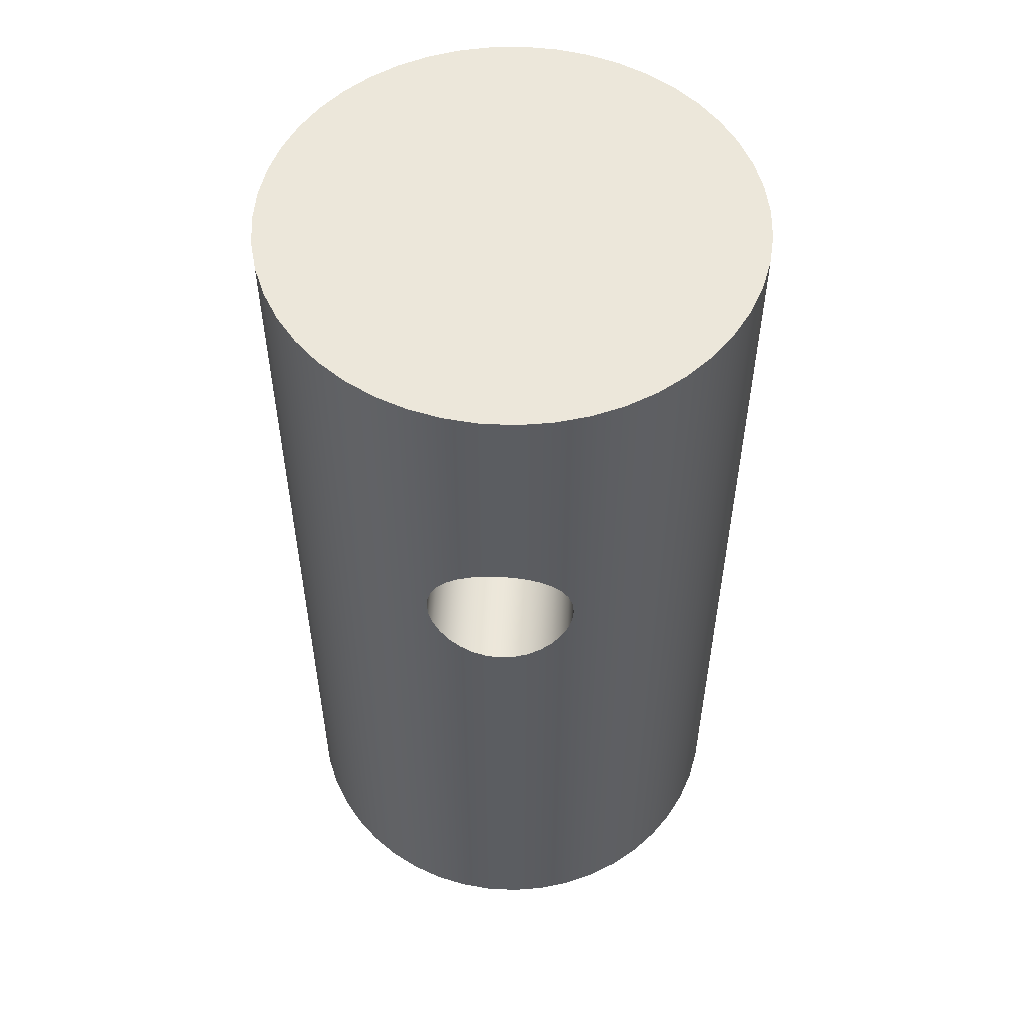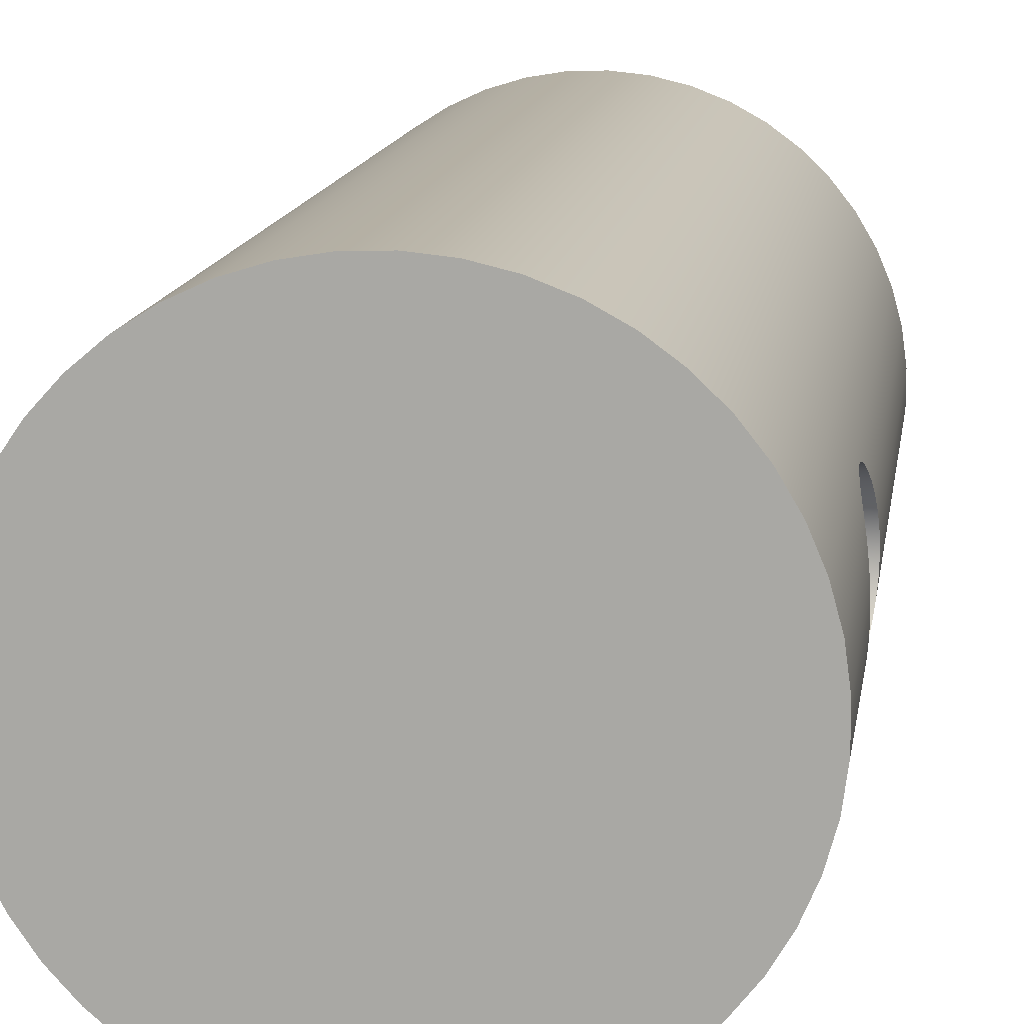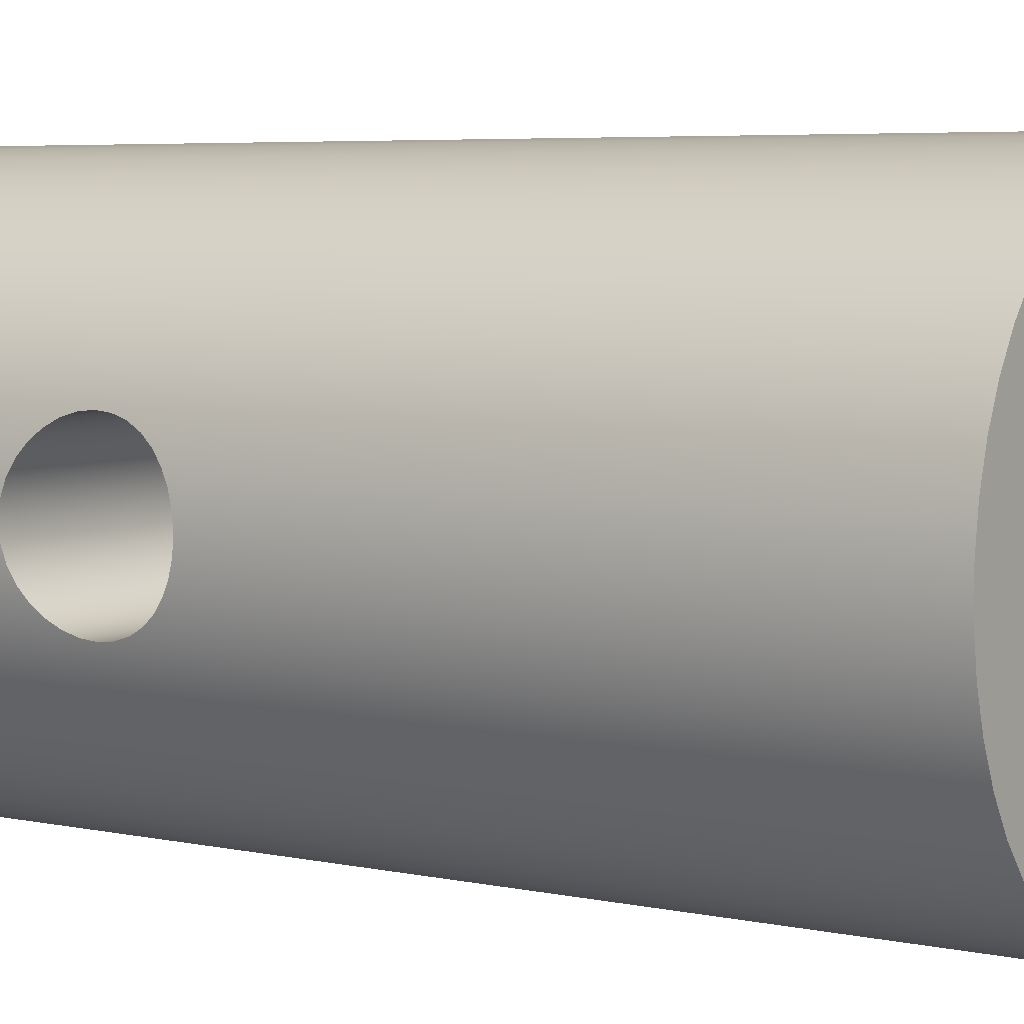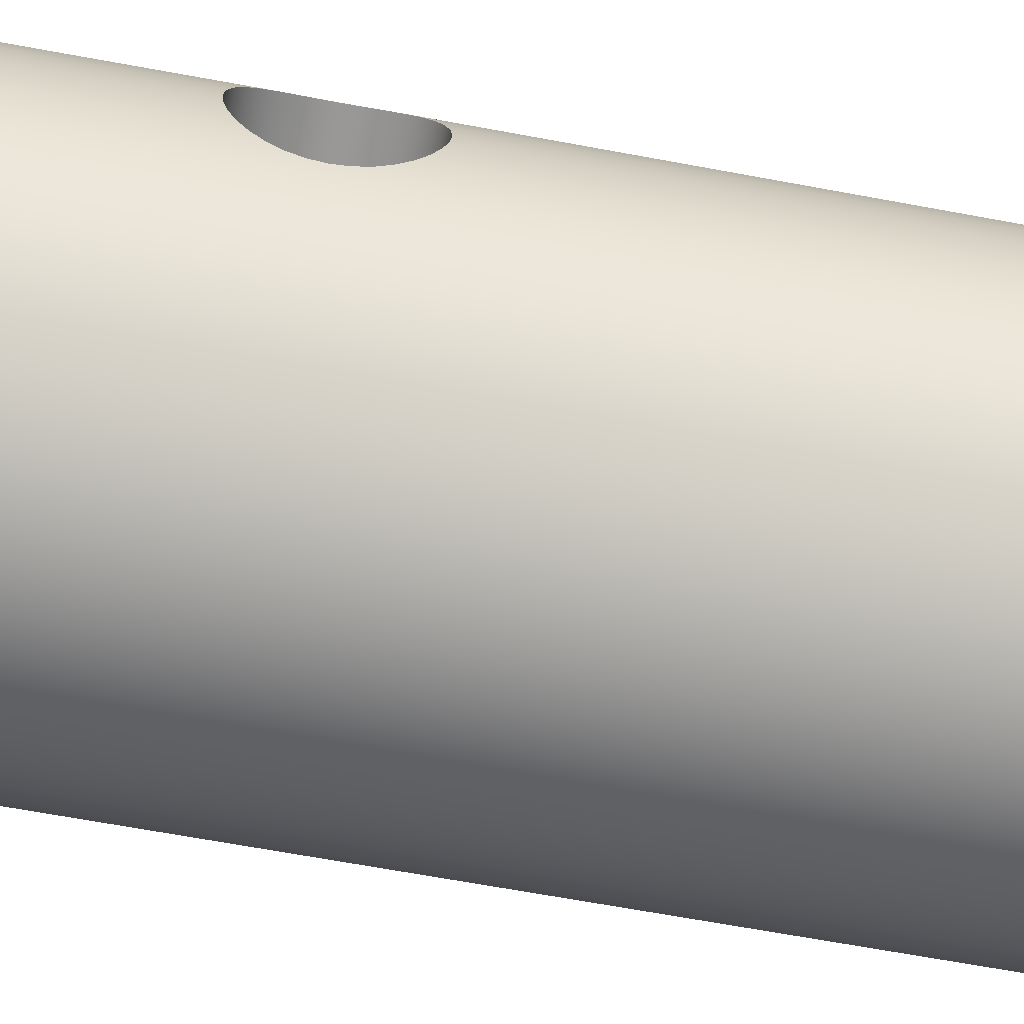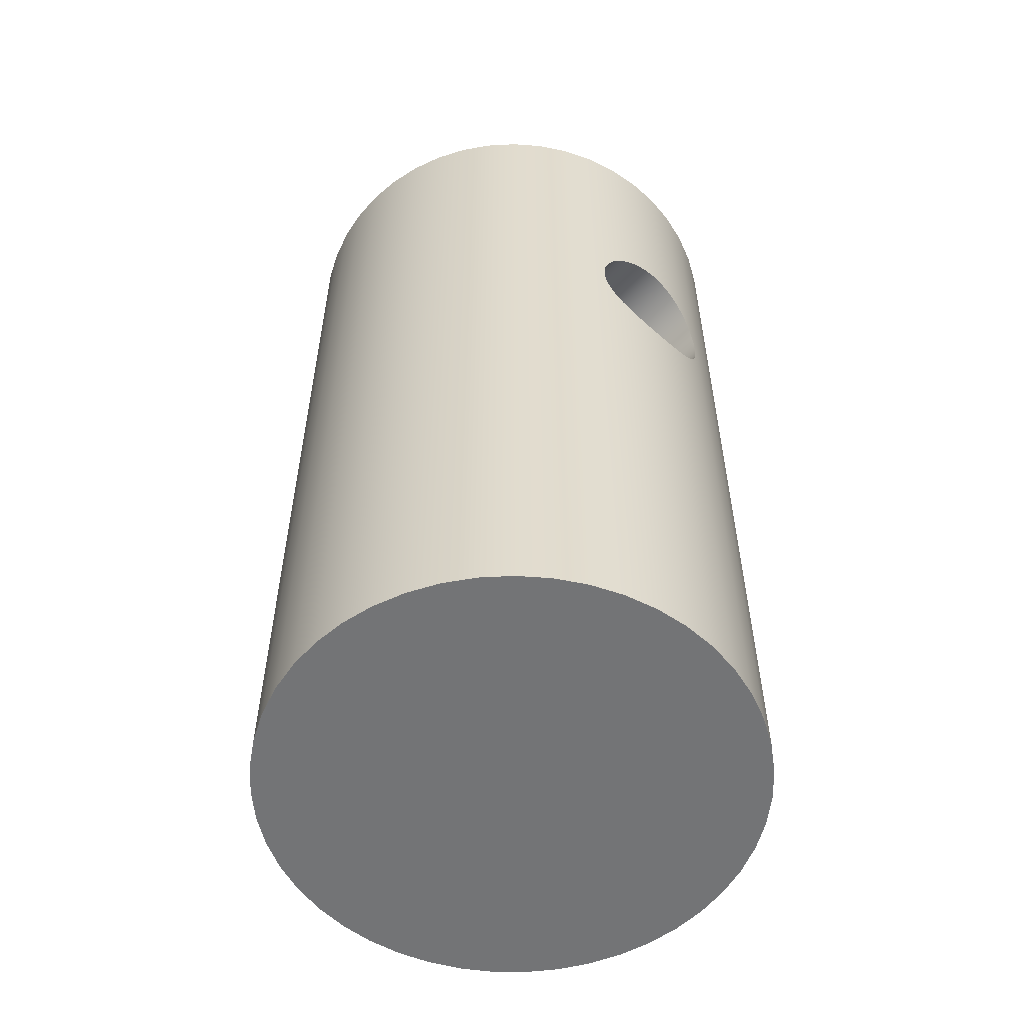
<metadata>
{"format":"obj","ext":"obj","renderer":"f3d","projection":"perspective","resolution":1024,"background":"white","views":[{"elev":54.0,"azim":92.9,"up":"+Z"},{"elev":13.1,"azim":8.2,"up":"+Y"},{"elev":5.1,"azim":124.9,"up":"+Y"},{"elev":-68.5,"azim":79.6,"up":"+Y"},{"elev":-56.2,"azim":47.2,"up":"+Z"}]}
</metadata>
<code>
v 0.4769 0.1501 0.32
v 0.4778 0.1472 0.349
v 0.4804 0.1386 0.3776
v 0.4842 0.1245 0.4038
v 0.4886 0.1062 0.4261
v 0.4929 0.08388 0.4444
v 0.4967 0.05768 0.4585
v 0.4991 0.02908 0.4671
v 0.5 0.0001038 0.47
v 0.4991 -0.02887 0.4671
v 0.4967 -0.05747 0.4585
v 0.4929 -0.08368 0.4444
v 0.4886 -0.106 0.4261
v 0.4843 -0.1243 0.4038
v 0.4805 -0.1384 0.3776
v 0.4779 -0.147 0.349
v 0.477 -0.1499 0.32
v 0.4779 -0.147 0.291
v 0.4805 -0.1384 0.2624
v 0.4843 -0.1243 0.2362
v 0.4886 -0.106 0.2139
v 0.4929 -0.08368 0.1956
v 0.4967 -0.05747 0.1815
v 0.4991 -0.02887 0.1729
v 0.5 0.0001038 0.17
v 0.4991 0.02908 0.1729
v 0.4967 0.05768 0.1815
v 0.4929 0.08388 0.1956
v 0.4886 0.1062 0.2139
v 0.4842 0.1245 0.2362
v 0.4804 0.1386 0.2624
v 0.4778 0.1472 0.291
v -0.4769 0.1501 0.32
v -0.4778 0.1472 0.291
v -0.4804 0.1386 0.2624
v -0.4842 0.1245 0.2362
v -0.4886 0.1062 0.2139
v -0.4929 0.08388 0.1956
v -0.4967 0.05768 0.1815
v -0.4991 0.02908 0.1729
v -0.5 0.0001038 0.17
v -0.4991 -0.02887 0.1729
v -0.4967 -0.05747 0.1815
v -0.4929 -0.08368 0.1956
v -0.4886 -0.106 0.2139
v -0.4843 -0.1243 0.2362
v -0.4805 -0.1384 0.2624
v -0.4779 -0.147 0.291
v -0.477 -0.1499 0.32
v -0.4779 -0.147 0.349
v -0.4805 -0.1384 0.3776
v -0.4843 -0.1243 0.4038
v -0.4886 -0.106 0.4261
v -0.4929 -0.08368 0.4444
v -0.4967 -0.05747 0.4585
v -0.4991 -0.02887 0.4671
v -0.5 0.0001038 0.47
v -0.4991 0.02908 0.4671
v -0.4967 0.05768 0.4585
v -0.4929 0.08388 0.4444
v -0.4886 0.1062 0.4261
v -0.4842 0.1245 0.4038
v -0.4804 0.1386 0.3776
v -0.4778 0.1472 0.349
v 0.4991 -0.02887 0.4671
v -0.4991 -0.02887 0.4671
v -0.5 -6.123e-17 -0.95
v -0.4955 0.06664 -0.95
v -0.4822 0.1321 -0.95
v -0.4603 0.1952 -0.95
v -0.4302 0.2548 -0.95
v -0.3924 0.3099 -0.95
v -0.3476 0.3594 -0.95
v -0.2966 0.4025 -0.95
v -0.2403 0.4385 -0.95
v -0.1797 0.4666 -0.95
v -0.1159 0.4864 -0.95
v -0.05005 0.4975 -0.95
v 0.01671 0.4997 -0.95
v 0.08316 0.493 -0.95
v 0.1481 0.4776 -0.95
v 0.2105 0.4535 -0.95
v 0.269 0.4214 -0.95
v 0.3228 0.3818 -0.95
v 0.3708 0.3354 -0.95
v 0.4122 0.283 -0.95
v 0.4463 0.2255 -0.95
v 0.4723 0.164 -0.95
v 0.49 0.09959 -0.95
v 0.4989 0.0334 -0.95
v 0.4989 -0.0334 -0.95
v 0.49 -0.09959 -0.95
v 0.4723 -0.164 -0.95
v 0.4463 -0.2255 -0.95
v 0.4122 -0.283 -0.95
v 0.3708 -0.3354 -0.95
v 0.3228 -0.3818 -0.95
v 0.269 -0.4214 -0.95
v 0.2105 -0.4535 -0.95
v 0.1481 -0.4776 -0.95
v 0.08316 -0.493 -0.95
v 0.01671 -0.4997 -0.95
v -0.05005 -0.4975 -0.95
v -0.1159 -0.4864 -0.95
v -0.1797 -0.4666 -0.95
v -0.2403 -0.4385 -0.95
v -0.2966 -0.4025 -0.95
v -0.3476 -0.3594 -0.95
v -0.3924 -0.3099 -0.95
v -0.4302 -0.2548 -0.95
v -0.4603 -0.1952 -0.95
v -0.4822 -0.1321 -0.95
v -0.4955 -0.06664 -0.95
v 0.4769 0.1501 0.32
v 0.4778 0.1472 0.291
v 0.4804 0.1386 0.2624
v 0.4842 0.1245 0.2362
v 0.4886 0.1062 0.2139
v 0.4929 0.08388 0.1956
v 0.4967 0.05768 0.1815
v 0.4991 0.02908 0.1729
v 0.5 0.0001038 0.17
v 0.4991 -0.02887 0.1729
v 0.4967 -0.05747 0.1815
v 0.4929 -0.08368 0.1956
v 0.4886 -0.106 0.2139
v 0.4843 -0.1243 0.2362
v 0.4805 -0.1384 0.2624
v 0.4779 -0.147 0.291
v 0.477 -0.1499 0.32
v 0.4779 -0.147 0.349
v 0.4805 -0.1384 0.3776
v 0.4843 -0.1243 0.4038
v 0.4886 -0.106 0.4261
v 0.4929 -0.08368 0.4444
v 0.4967 -0.05747 0.4585
v 0.4991 -0.02887 0.4671
v 0.5 0.0001038 0.47
v 0.4991 0.02908 0.4671
v 0.4967 0.05768 0.4585
v 0.4929 0.08388 0.4444
v 0.4886 0.1062 0.4261
v 0.4842 0.1245 0.4038
v 0.4804 0.1386 0.3776
v 0.4778 0.1472 0.349
v -0.4769 0.1501 0.32
v -0.4778 0.1472 0.349
v -0.4804 0.1386 0.3776
v -0.4842 0.1245 0.4038
v -0.4886 0.1062 0.4261
v -0.4929 0.08388 0.4444
v -0.4967 0.05768 0.4585
v -0.4991 0.02908 0.4671
v -0.5 0.0001038 0.47
v -0.4991 -0.02887 0.4671
v -0.4967 -0.05747 0.4585
v -0.4929 -0.08368 0.4444
v -0.4886 -0.106 0.4261
v -0.4843 -0.1243 0.4038
v -0.4805 -0.1384 0.3776
v -0.4779 -0.147 0.349
v -0.477 -0.1499 0.32
v -0.4779 -0.147 0.291
v -0.4805 -0.1384 0.2624
v -0.4843 -0.1243 0.2362
v -0.4886 -0.106 0.2139
v -0.4929 -0.08368 0.1956
v -0.4967 -0.05747 0.1815
v -0.4991 -0.02887 0.1729
v -0.5 0.0001038 0.17
v -0.4991 0.02908 0.1729
v -0.4967 0.05768 0.1815
v -0.4929 0.08388 0.1956
v -0.4886 0.1062 0.2139
v -0.4842 0.1245 0.2362
v -0.4804 0.1386 0.2624
v -0.4778 0.1472 0.291
v -0.5 -6.123e-17 -0.95
v -0.4955 -0.06664 -0.95
v -0.4822 -0.1321 -0.95
v -0.4603 -0.1952 -0.95
v -0.4302 -0.2548 -0.95
v -0.3924 -0.3099 -0.95
v -0.3476 -0.3594 -0.95
v -0.2966 -0.4025 -0.95
v -0.2403 -0.4385 -0.95
v -0.1797 -0.4666 -0.95
v -0.1159 -0.4864 -0.95
v -0.05005 -0.4975 -0.95
v 0.01671 -0.4997 -0.95
v 0.08316 -0.493 -0.95
v 0.1481 -0.4776 -0.95
v 0.2105 -0.4535 -0.95
v 0.269 -0.4214 -0.95
v 0.3228 -0.3818 -0.95
v 0.3708 -0.3354 -0.95
v 0.4122 -0.283 -0.95
v 0.4463 -0.2255 -0.95
v 0.4723 -0.164 -0.95
v 0.49 -0.09959 -0.95
v 0.4989 -0.0334 -0.95
v 0.4989 0.0334 -0.95
v 0.49 0.09959 -0.95
v 0.4723 0.164 -0.95
v 0.4463 0.2255 -0.95
v 0.4122 0.283 -0.95
v 0.3708 0.3354 -0.95
v 0.3228 0.3818 -0.95
v 0.269 0.4214 -0.95
v 0.2105 0.4535 -0.95
v 0.1481 0.4776 -0.95
v 0.08316 0.493 -0.95
v 0.01671 0.4997 -0.95
v -0.05005 0.4975 -0.95
v -0.1159 0.4864 -0.95
v -0.1797 0.4666 -0.95
v -0.2403 0.4385 -0.95
v -0.2966 0.4025 -0.95
v -0.3476 0.3594 -0.95
v -0.3924 0.3099 -0.95
v -0.4302 0.2548 -0.95
v -0.4603 0.1952 -0.95
v -0.4822 0.1321 -0.95
v -0.4955 0.06664 -0.95
v -0.5 -6.123e-17 0.95
v -0.4955 0.06664 0.95
v -0.4822 0.1321 0.95
v -0.4603 0.1952 0.95
v -0.4302 0.2548 0.95
v -0.3924 0.3099 0.95
v -0.3476 0.3594 0.95
v -0.2966 0.4025 0.95
v -0.2403 0.4385 0.95
v -0.1797 0.4666 0.95
v -0.1159 0.4864 0.95
v -0.05005 0.4975 0.95
v 0.01671 0.4997 0.95
v 0.08316 0.493 0.95
v 0.1481 0.4776 0.95
v 0.2105 0.4535 0.95
v 0.269 0.4214 0.95
v 0.3228 0.3818 0.95
v 0.3708 0.3354 0.95
v 0.4122 0.283 0.95
v 0.4463 0.2255 0.95
v 0.4723 0.164 0.95
v 0.49 0.09959 0.95
v 0.4989 0.0334 0.95
v 0.4989 -0.0334 0.95
v 0.49 -0.09959 0.95
v 0.4723 -0.164 0.95
v 0.4463 -0.2255 0.95
v 0.4122 -0.283 0.95
v 0.3708 -0.3354 0.95
v 0.3228 -0.3818 0.95
v 0.269 -0.4214 0.95
v 0.2105 -0.4535 0.95
v 0.1481 -0.4776 0.95
v 0.08316 -0.493 0.95
v 0.01671 -0.4997 0.95
v -0.05005 -0.4975 0.95
v -0.1159 -0.4864 0.95
v -0.1797 -0.4666 0.95
v -0.2403 -0.4385 0.95
v -0.2966 -0.4025 0.95
v -0.3476 -0.3594 0.95
v -0.3924 -0.3099 0.95
v -0.4302 -0.2548 0.95
v -0.4603 -0.1952 0.95
v -0.4822 -0.1321 0.95
v -0.4955 -0.06664 0.95
v -0.5 -6.123e-17 0.95
v -0.5 0.0001038 0.47
v -0.4991 -0.02887 0.1729
v -0.5 -6.123e-17 -0.95
v -0.5 -6.123e-17 0.95
v -0.4955 -0.06664 0.95
v -0.4822 -0.1321 0.95
v -0.4603 -0.1952 0.95
v -0.4302 -0.2548 0.95
v -0.3924 -0.3099 0.95
v -0.3476 -0.3594 0.95
v -0.2966 -0.4025 0.95
v -0.2403 -0.4385 0.95
v -0.1797 -0.4666 0.95
v -0.1159 -0.4864 0.95
v -0.05005 -0.4975 0.95
v 0.01671 -0.4997 0.95
v 0.08316 -0.493 0.95
v 0.1481 -0.4776 0.95
v 0.2105 -0.4535 0.95
v 0.269 -0.4214 0.95
v 0.3228 -0.3818 0.95
v 0.3708 -0.3354 0.95
v 0.4122 -0.283 0.95
v 0.4463 -0.2255 0.95
v 0.4723 -0.164 0.95
v 0.49 -0.09959 0.95
v 0.4989 -0.0334 0.95
v 0.4989 0.0334 0.95
v 0.49 0.09959 0.95
v 0.4723 0.164 0.95
v 0.4463 0.2255 0.95
v 0.4122 0.283 0.95
v 0.3708 0.3354 0.95
v 0.3228 0.3818 0.95
v 0.269 0.4214 0.95
v 0.2105 0.4535 0.95
v 0.1481 0.4776 0.95
v 0.08316 0.493 0.95
v 0.01671 0.4997 0.95
v -0.05005 0.4975 0.95
v -0.1159 0.4864 0.95
v -0.1797 0.4666 0.95
v -0.2403 0.4385 0.95
v -0.2966 0.4025 0.95
v -0.3476 0.3594 0.95
v -0.3924 0.3099 0.95
v -0.4302 0.2548 0.95
v -0.4603 0.1952 0.95
v -0.4822 0.1321 0.95
v -0.4955 0.06664 0.95
g 9b76b33a-e360-11ea-bea9-54bf646e7e1f
f 2 33 1
f 1 33 34
f 1 34 32
f 32 34 35
f 32 35 31
f 31 35 30
f 30 35 36
f 30 36 37
f 33 2 64
f 64 2 3
f 64 3 63
f 63 3 62
f 62 3 4
f 62 4 5
f 62 5 61
f 61 5 6
f 61 6 60
f 60 6 7
f 60 7 59
f 59 7 8
f 59 8 58
f 58 8 57
f 57 8 9
f 57 9 65
f 57 65 56
f 66 10 11
f 66 11 55
f 55 11 12
f 55 12 54
f 54 12 13
f 54 13 53
f 53 13 14
f 53 14 52
f 52 14 51
f 51 14 15
f 51 15 16
f 51 16 50
f 50 16 17
f 50 17 49
f 49 17 18
f 49 18 48
f 48 18 19
f 48 19 47
f 47 19 46
f 46 19 20
f 46 20 21
f 46 21 45
f 45 21 22
f 45 22 44
f 44 22 23
f 44 23 43
f 43 23 24
f 43 24 42
f 42 24 41
f 41 24 25
f 41 25 40
f 40 25 26
f 40 26 27
f 40 27 39
f 39 27 28
f 39 28 38
f 38 28 29
f 38 29 37
f 37 29 30
g 9b07eeca-e360-11ea-8d33-54bf646e7e1f
f 68 90 67
f 67 90 91
f 67 91 113
f 113 91 92
f 113 92 112
f 112 92 93
f 112 93 111
f 111 93 94
f 111 94 110
f 110 94 95
f 110 95 109
f 109 95 96
f 109 96 108
f 108 96 97
f 108 97 107
f 107 97 98
f 107 98 106
f 106 98 99
f 106 99 105
f 105 99 100
f 105 100 104
f 104 100 101
f 104 101 103
f 103 101 102
f 90 68 89
f 89 68 69
f 89 69 88
f 88 69 70
f 88 70 87
f 87 70 71
f 87 71 86
f 86 71 72
f 86 72 85
f 85 72 73
f 85 73 84
f 84 73 74
f 84 74 83
f 83 74 75
f 83 75 82
f 82 75 76
f 82 76 81
f 81 76 77
f 81 77 80
f 80 77 78
f 80 78 79
g 9b083c76-e360-11ea-87d4-54bf646e7e1f
f 115 204 114
f 114 204 246
f 114 246 145
f 145 246 144
f 144 246 247
f 144 247 143
f 143 247 142
f 142 247 141
f 141 247 140
f 140 247 248
f 140 248 139
f 139 248 138
f 138 248 249
f 138 249 137
f 137 249 136
f 136 249 250
f 136 250 135
f 135 250 134
f 134 250 133
f 133 250 251
f 133 251 132
f 132 251 131
f 131 251 130
f 130 251 199
f 130 199 129
f 129 199 128
f 128 199 127
f 127 199 200
f 127 200 126
f 126 200 125
f 125 200 124
f 124 200 201
f 124 201 123
f 123 201 122
f 122 201 202
f 122 202 121
f 121 202 120
f 120 202 203
f 120 203 119
f 119 203 118
f 118 203 117
f 117 203 116
f 116 203 204
f 116 204 115
f 147 227 146
f 146 227 228
f 146 228 222
f 222 228 221
f 221 228 229
f 221 229 220
f 220 229 230
f 220 230 219
f 219 230 231
f 219 231 218
f 218 231 232
f 218 232 217
f 217 232 233
f 217 233 216
f 216 233 234
f 216 234 215
f 215 234 235
f 215 235 214
f 214 235 236
f 214 236 213
f 213 236 237
f 213 237 212
f 212 237 238
f 212 238 211
f 211 238 239
f 211 239 210
f 210 239 240
f 210 240 209
f 209 240 241
f 209 241 208
f 208 241 242
f 208 242 207
f 207 242 243
f 207 243 206
f 206 243 244
f 206 244 205
f 205 244 245
f 205 245 204
f 204 245 246
f 147 148 227
f 227 148 149
f 227 149 150
f 227 150 226
f 226 150 151
f 226 151 152
f 152 153 226
f 226 153 225
f 225 153 273
f 272 154 155
f 272 155 271
f 271 155 156
f 271 156 157
f 157 158 271
f 271 158 270
f 270 158 159
f 270 159 160
f 160 161 270
f 270 161 162
f 270 162 269
f 269 162 181
f 269 181 268
f 268 181 182
f 268 182 267
f 267 182 183
f 267 183 266
f 266 183 184
f 266 184 265
f 265 184 185
f 265 185 264
f 264 185 186
f 264 186 263
f 263 186 187
f 263 187 262
f 262 187 188
f 262 188 261
f 261 188 189
f 261 189 260
f 260 189 190
f 260 190 259
f 259 190 191
f 259 191 258
f 258 191 192
f 258 192 257
f 257 192 193
f 257 193 256
f 256 193 194
f 256 194 255
f 255 194 195
f 255 195 254
f 254 195 196
f 254 196 253
f 253 196 197
f 253 197 252
f 252 197 198
f 252 198 251
f 251 198 199
f 181 162 180
f 180 162 163
f 180 163 164
f 164 165 180
f 180 165 166
f 180 166 179
f 179 166 167
f 179 167 168
f 168 274 179
f 179 274 178
f 275 169 170
f 275 170 171
f 275 171 224
f 224 171 172
f 224 172 173
f 173 174 224
f 224 174 223
f 223 174 175
f 223 175 176
f 176 177 223
f 223 177 146
f 223 146 222
g 9b088a92-e360-11ea-9f38-54bf646e7e1f
f 277 299 276
f 276 299 300
f 276 300 322
f 322 300 301
f 322 301 321
f 321 301 302
f 321 302 320
f 320 302 303
f 320 303 319
f 319 303 304
f 319 304 318
f 318 304 305
f 318 305 317
f 317 305 306
f 317 306 316
f 316 306 307
f 316 307 315
f 315 307 308
f 315 308 314
f 314 308 309
f 314 309 313
f 313 309 310
f 313 310 312
f 312 310 311
f 299 277 298
f 298 277 278
f 298 278 297
f 297 278 279
f 297 279 296
f 296 279 280
f 296 280 295
f 295 280 281
f 295 281 294
f 294 281 282
f 294 282 293
f 293 282 283
f 293 283 292
f 292 283 284
f 292 284 291
f 291 284 285
f 291 285 290
f 290 285 286
f 290 286 289
f 289 286 287
f 289 287 288

</code>
